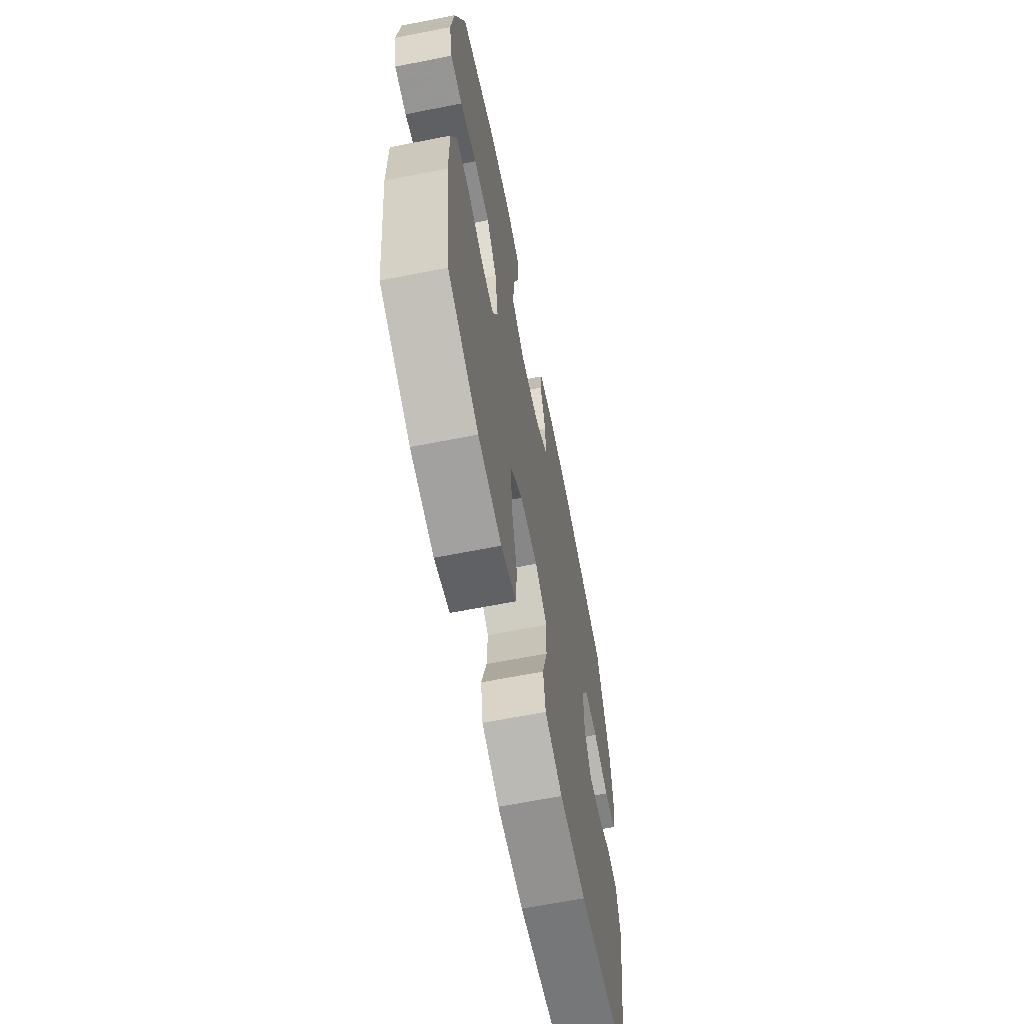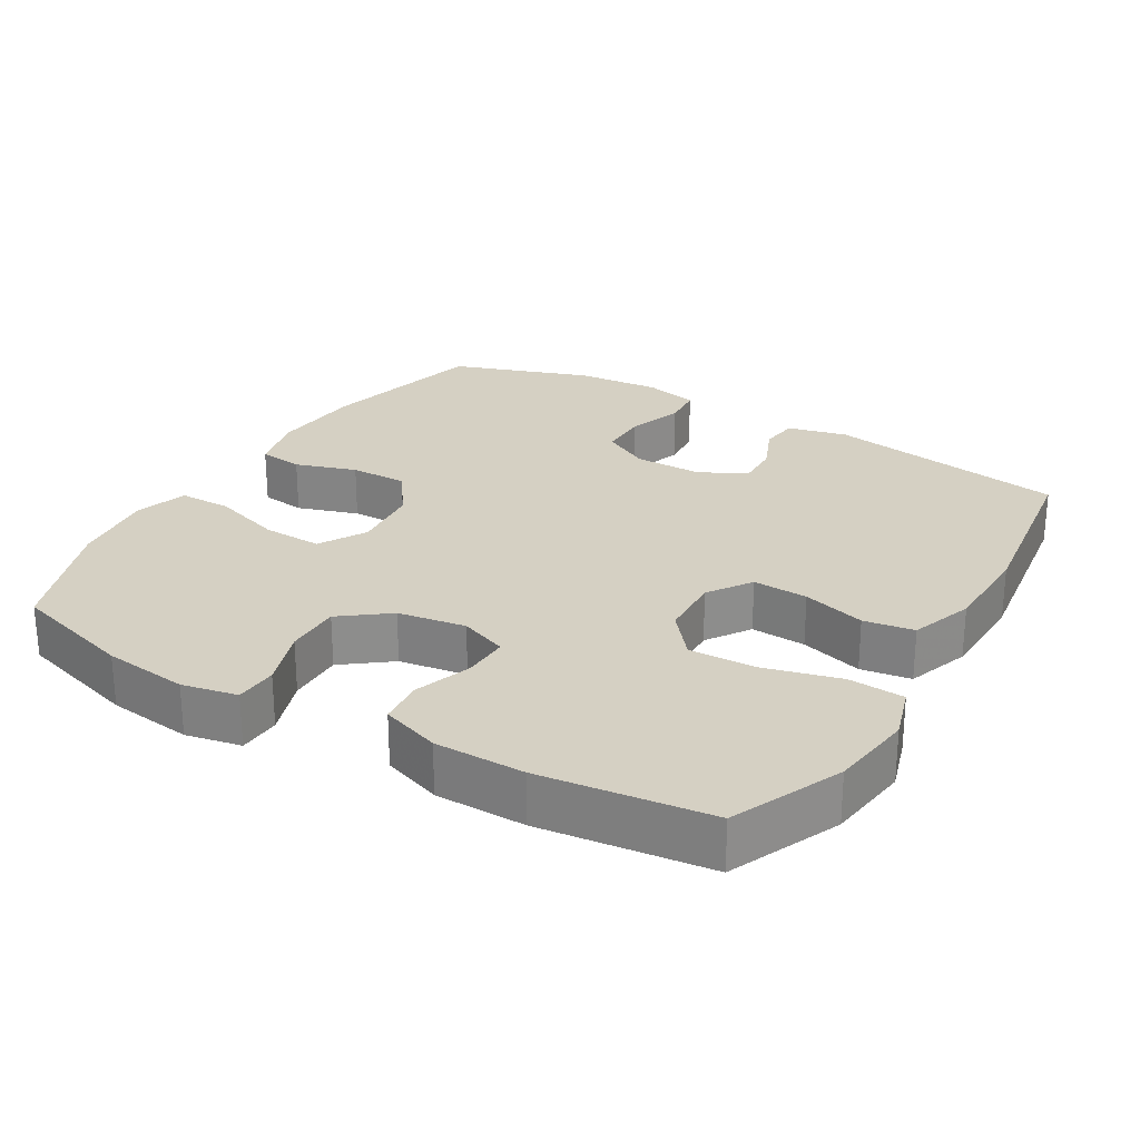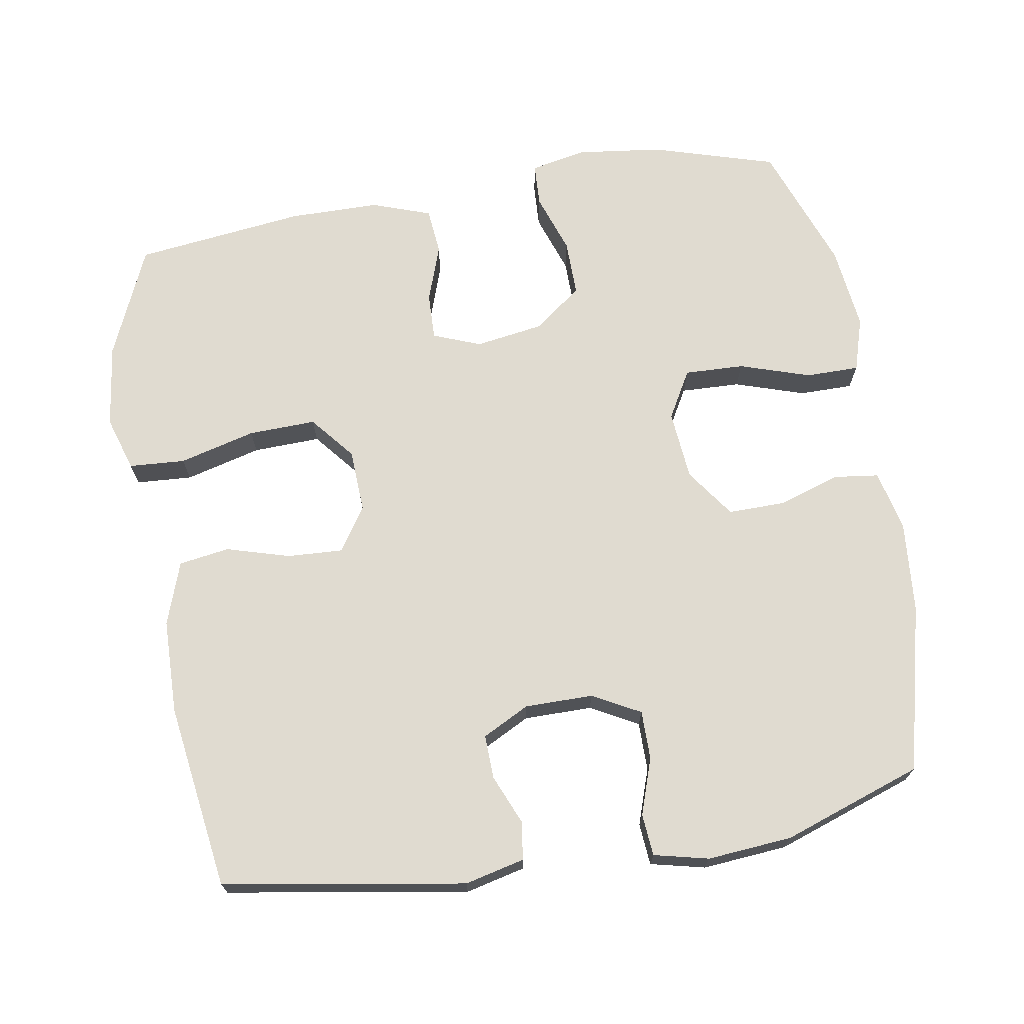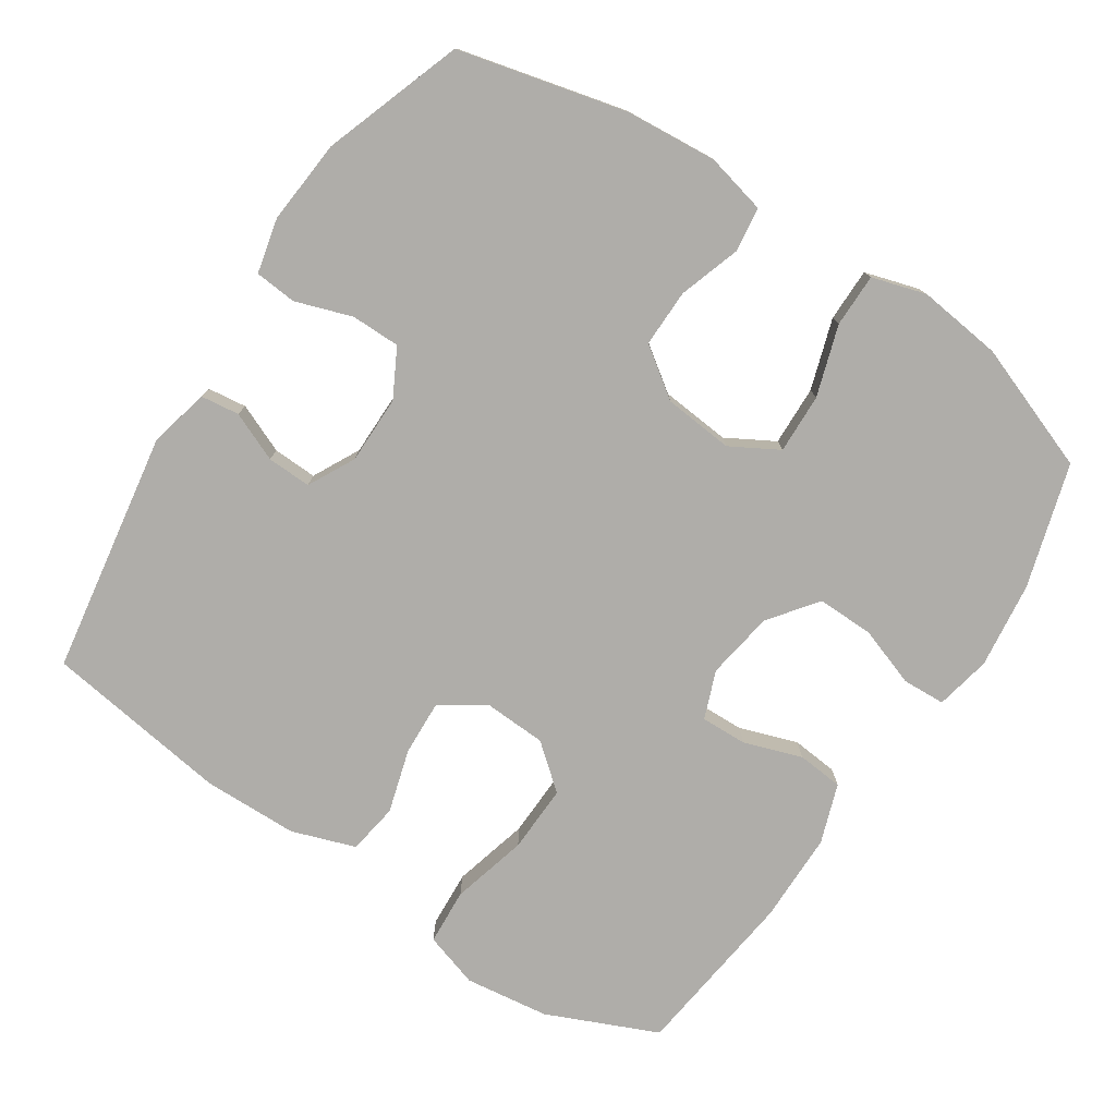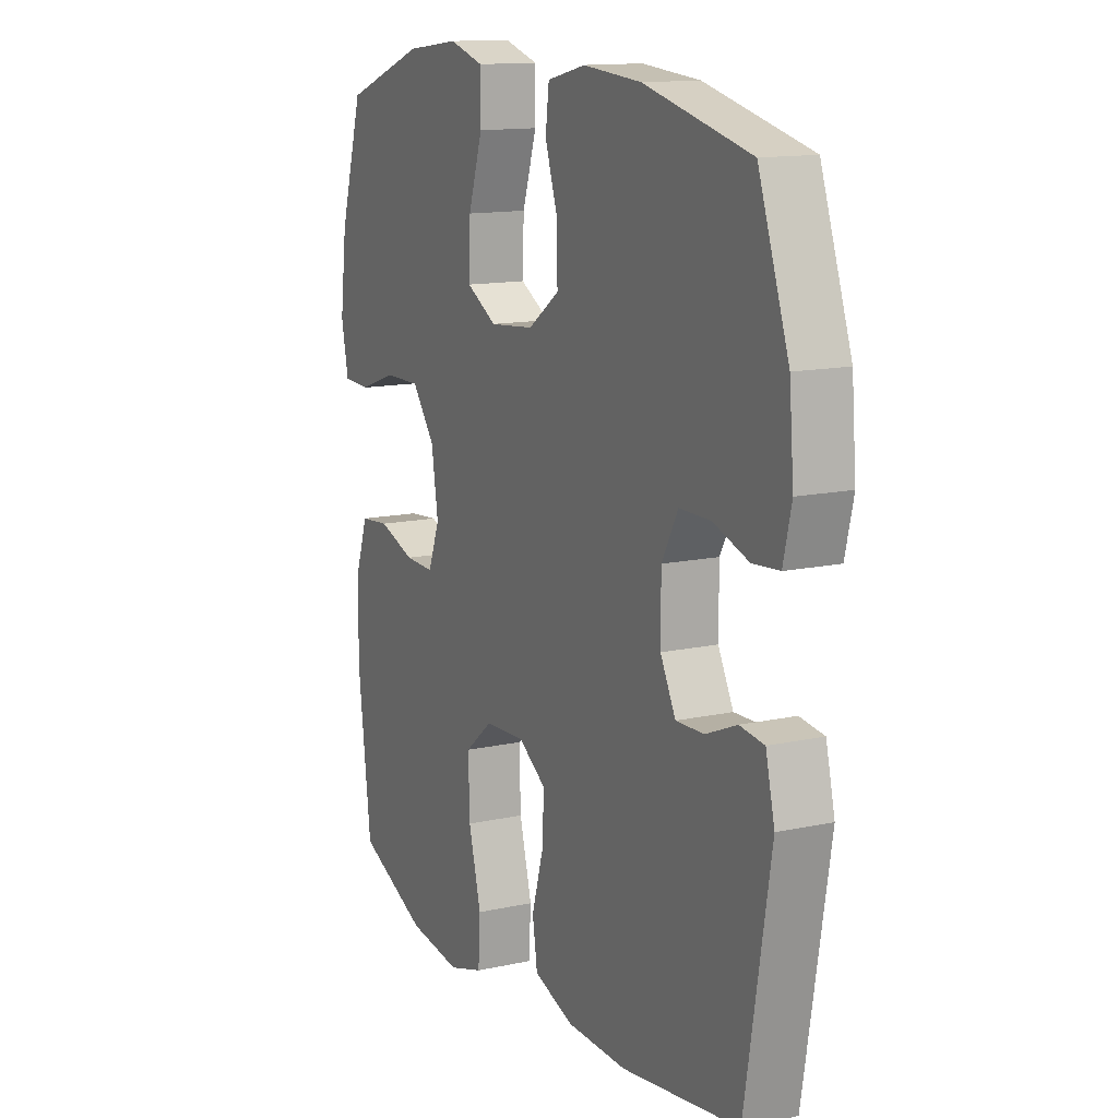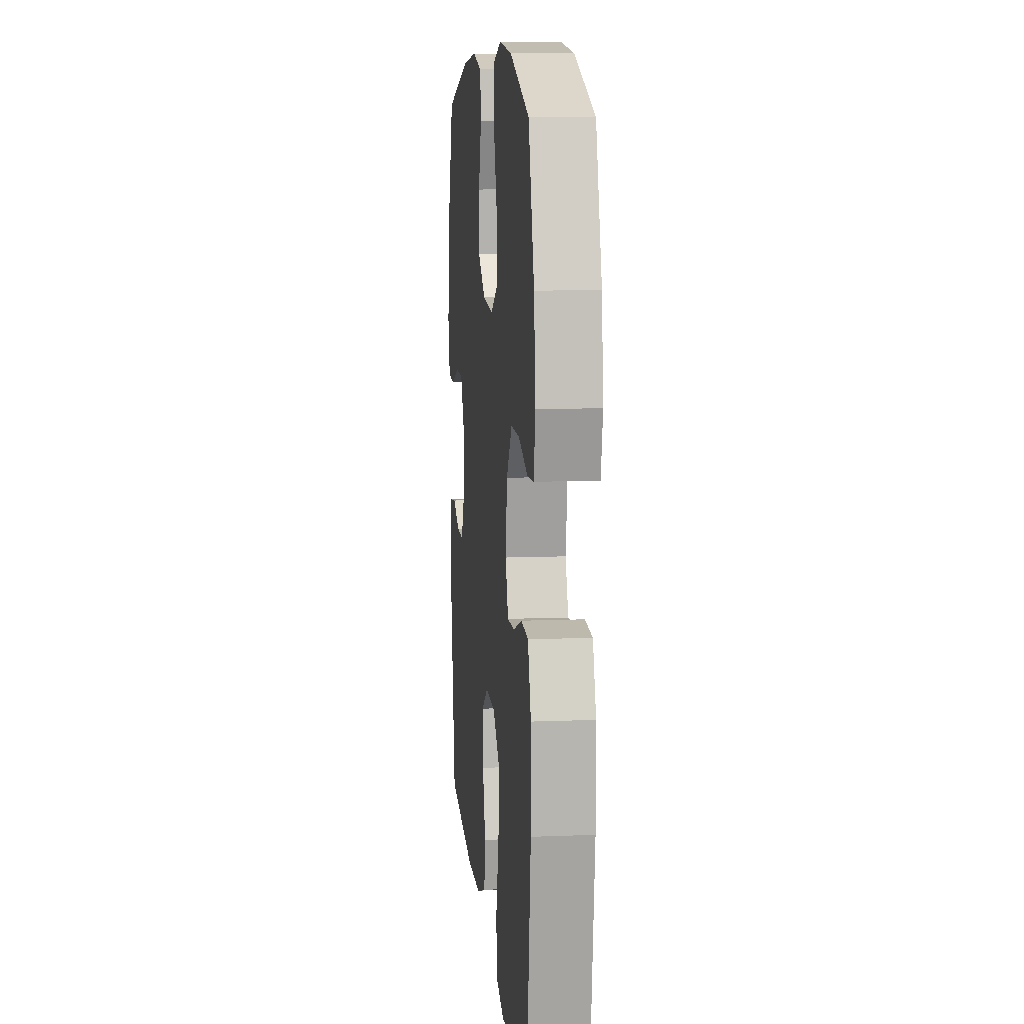
<metadata>
{"format":"obj","ext":"obj","renderer":"f3d","projection":"perspective","resolution":1024,"background":"white","views":[{"elev":-64.9,"azim":101.2,"up":"+Z"},{"elev":26.0,"azim":120.6,"up":"+Y"},{"elev":70.1,"azim":-99.5,"up":"+Y"},{"elev":-77.4,"azim":-33.5,"up":"+Y"},{"elev":13.4,"azim":-116.4,"up":"+Z"},{"elev":10.0,"azim":84.1,"up":"+Z"}]}
</metadata>
<code>
v -0.5 0.07 0.5
v -0.265 0.07 0.558
v -0.136 0.07 0.569
v -0.051 0.07 0.549
v -0.043 0.07 0.486
v -0.071 0.07 0.4
v -0.072 0.07 0.319
v -0.003 0.07 0.27
v 0.095 0.07 0.261
v 0.162 0.07 0.299
v 0.159 0.07 0.383
v 0.127 0.07 0.482
v 0.127 0.07 0.557
v 0.203 0.07 0.58
v 0.321 0.07 0.566
v 0.5 0.07 0.5
v 0.552 0.07 0.326
v 0.567 0.07 0.206
v 0.551 0.07 0.128
v 0.491 0.07 0.125
v 0.407 0.07 0.154
v 0.328 0.07 0.155
v 0.277 0.07 0.088
v 0.262 0.07 -0.008
v 0.288 0.07 -0.075
v 0.353 0.07 -0.073
v 0.434 0.07 -0.045
v 0.499 0.07 -0.051
v 0.528 0.07 -0.134
v 0.529 0.07 -0.261
v 0.5 0.07 -0.5
v 0.345 0.07 -0.568
v 0.227 0.07 -0.584
v 0.15 0.07 -0.56
v 0.145 0.07 -0.481
v 0.173 0.07 -0.374
v 0.176 0.07 -0.279
v 0.114 0.07 -0.228
v 0.025 0.07 -0.224
v -0.036 0.07 -0.265
v -0.032 0.07 -0.343
v -0.006 0.07 -0.432
v -0.017 0.07 -0.503
v -0.106 0.07 -0.534
v -0.239 0.07 -0.537
v -0.5 0.07 -0.5
v -0.556 0.07 -0.159
v -0.536 0.07 -0.075
v -0.482 0.07 -0.068
v -0.413 0.07 -0.097
v -0.351 0.07 -0.099
v -0.317 0.07 -0.033
v -0.317 0.07 0.063
v -0.353 0.07 0.13
v -0.422 0.07 0.13
v -0.501 0.07 0.103
v -0.56 0.07 0.108
v -0.578 0.07 0.185
v -0.568 0.07 0.304
v -0.5 0 0.5
v -0.265 0 0.558
v -0.136 0 0.569
v -0.051 0 0.549
v -0.043 0 0.486
v -0.071 0 0.4
v -0.072 0 0.319
v -0.003 0 0.27
v 0.095 0 0.261
v 0.162 0 0.299
v 0.159 0 0.383
v 0.127 0 0.482
v 0.127 0 0.557
v 0.203 0 0.58
v 0.321 0 0.566
v 0.5 0 0.5
v 0.552 0 0.326
v 0.567 0 0.206
v 0.551 0 0.128
v 0.491 0 0.125
v 0.407 0 0.154
v 0.328 0 0.155
v 0.277 0 0.088
v 0.262 0 -0.008
v 0.288 0 -0.075
v 0.353 0 -0.073
v 0.434 0 -0.045
v 0.499 0 -0.051
v 0.528 0 -0.134
v 0.529 0 -0.261
v 0.5 0 -0.5
v 0.345 0 -0.568
v 0.227 0 -0.584
v 0.15 0 -0.56
v 0.145 0 -0.481
v 0.173 0 -0.374
v 0.176 0 -0.279
v 0.114 0 -0.228
v 0.025 0 -0.224
v -0.036 0 -0.265
v -0.032 0 -0.343
v -0.006 0 -0.432
v -0.017 0 -0.503
v -0.106 0 -0.534
v -0.239 0 -0.537
v -0.5 0 -0.5
v -0.556 0 -0.159
v -0.536 0 -0.075
v -0.482 0 -0.068
v -0.413 0 -0.097
v -0.351 0 -0.099
v -0.317 0 -0.033
v -0.317 0 0.063
v -0.353 0 0.13
v -0.422 0 0.13
v -0.501 0 0.103
v -0.56 0 0.108
v -0.578 0 0.185
v -0.568 0 0.304
f 4 5 6
f 3 4 6
f 2 3 6
f 1 2 6
f 59 1 6
f 58 59 6
f 57 58 6
f 56 57 6
f 55 56 6
f 54 55 6 7
f 53 54 7 8
f 52 53 8 9
f 51 52 9 10
f 48 49 50
f 47 48 50
f 46 47 50
f 45 46 50
f 44 45 50
f 43 44 50
f 42 43 50
f 41 42 50
f 40 41 50 51
f 39 40 51 10
f 34 35 36
f 33 34 36
f 32 33 36
f 31 32 36
f 30 31 36
f 29 30 36
f 28 29 36
f 27 28 36
f 26 27 36
f 25 26 36 37
f 24 25 37 38
f 19 20 21
f 18 19 21
f 17 18 21
f 16 17 21
f 15 16 21
f 14 15 21
f 13 14 21
f 12 13 21
f 11 12 21
f 10 11 21 22
f 38 39 10
f 24 38 10
f 23 24 10
f 10 22 23
f 65 64 63
f 65 63 62
f 65 62 61
f 65 61 60
f 65 60 118
f 65 118 117
f 65 117 116
f 65 116 115
f 65 115 114
f 66 65 114 113
f 67 66 113 112
f 68 67 112 111
f 69 68 111 110
f 109 108 107
f 109 107 106
f 109 106 105
f 109 105 104
f 109 104 103
f 109 103 102
f 109 102 101
f 109 101 100
f 110 109 100 99
f 69 110 99 98
f 95 94 93
f 95 93 92
f 95 92 91
f 95 91 90
f 95 90 89
f 95 89 88
f 95 88 87
f 95 87 86
f 95 86 85
f 96 95 85 84
f 97 96 84 83
f 80 79 78
f 80 78 77
f 80 77 76
f 80 76 75
f 80 75 74
f 80 74 73
f 80 73 72
f 80 72 71
f 80 71 70
f 81 80 70 69
f 69 98 97
f 69 97 83
f 69 83 82
f 82 81 69
f 1 60 61 2
f 2 61 62 3
f 3 62 63 4
f 4 63 64 5
f 5 64 65 6
f 6 65 66 7
f 7 66 67 8
f 8 67 68 9
f 9 68 69 10
f 10 69 70 11
f 11 70 71 12
f 12 71 72 13
f 13 72 73 14
f 14 73 74 15
f 15 74 75 16
f 16 75 76 17
f 17 76 77 18
f 18 77 78 19
f 19 78 79 20
f 20 79 80 21
f 21 80 81 22
f 22 81 82 23
f 23 82 83 24
f 24 83 84 25
f 25 84 85 26
f 26 85 86 27
f 27 86 87 28
f 28 87 88 29
f 29 88 89 30
f 30 89 90 31
f 31 90 91 32
f 32 91 92 33
f 33 92 93 34
f 34 93 94 35
f 35 94 95 36
f 36 95 96 37
f 37 96 97 38
f 38 97 98 39
f 39 98 99 40
f 40 99 100 41
f 41 100 101 42
f 42 101 102 43
f 43 102 103 44
f 44 103 104 45
f 45 104 105 46
f 46 105 106 47
f 47 106 107 48
f 48 107 108 49
f 49 108 109 50
f 50 109 110 51
f 51 110 111 52
f 52 111 112 53
f 53 112 113 54
f 54 113 114 55
f 55 114 115 56
f 56 115 116 57
f 57 116 117 58
f 58 117 118 59
f 59 118 60 1

</code>
